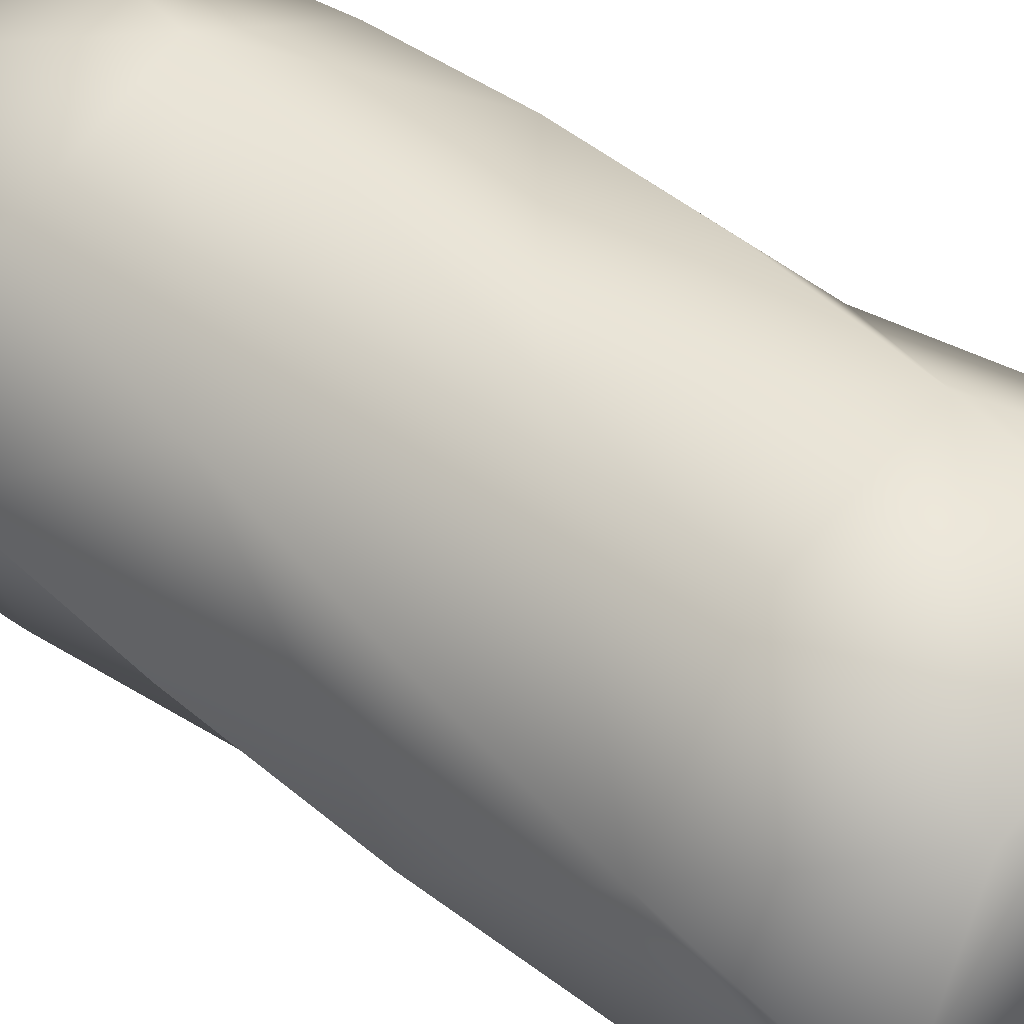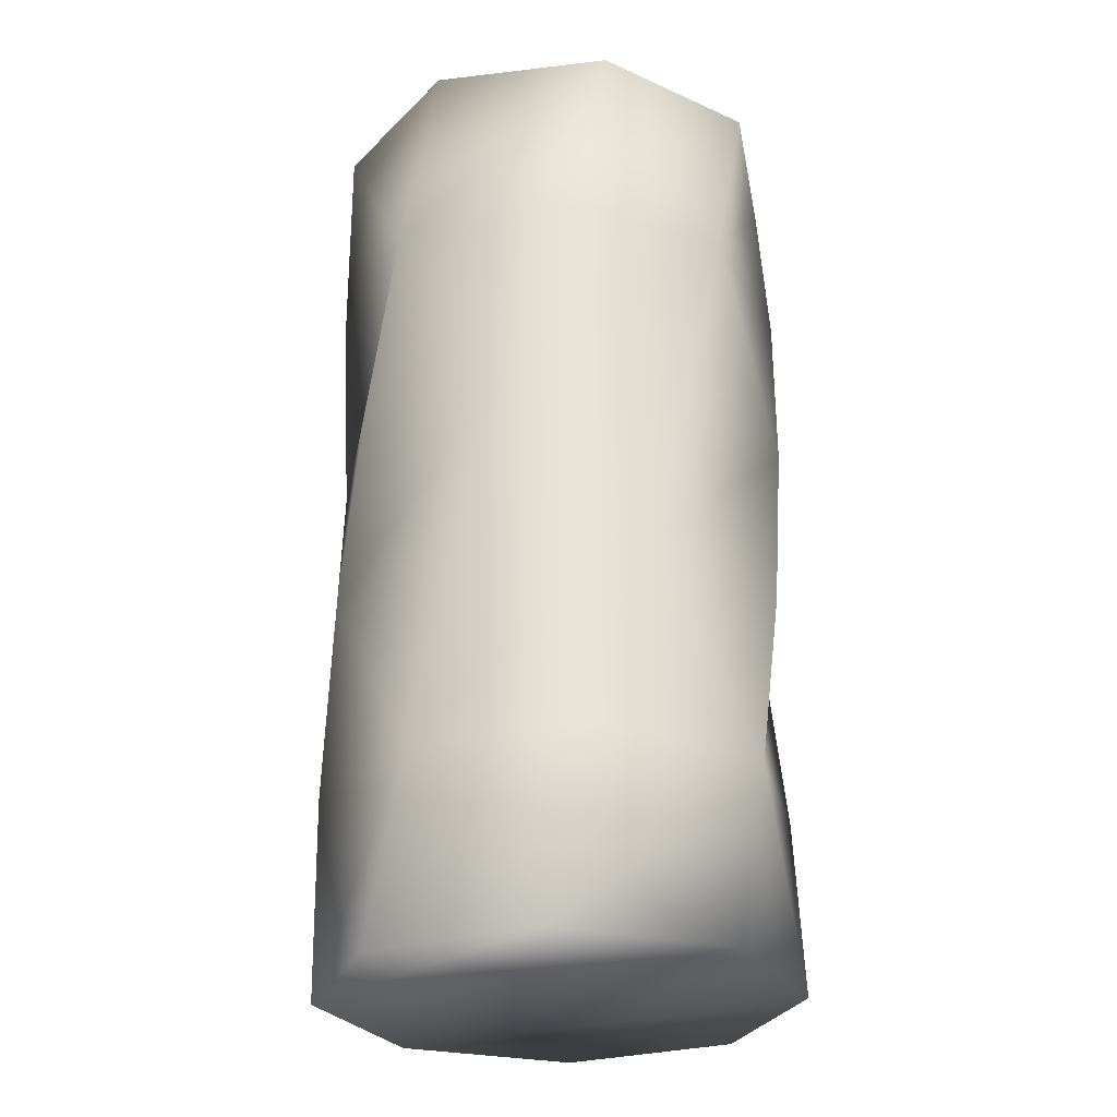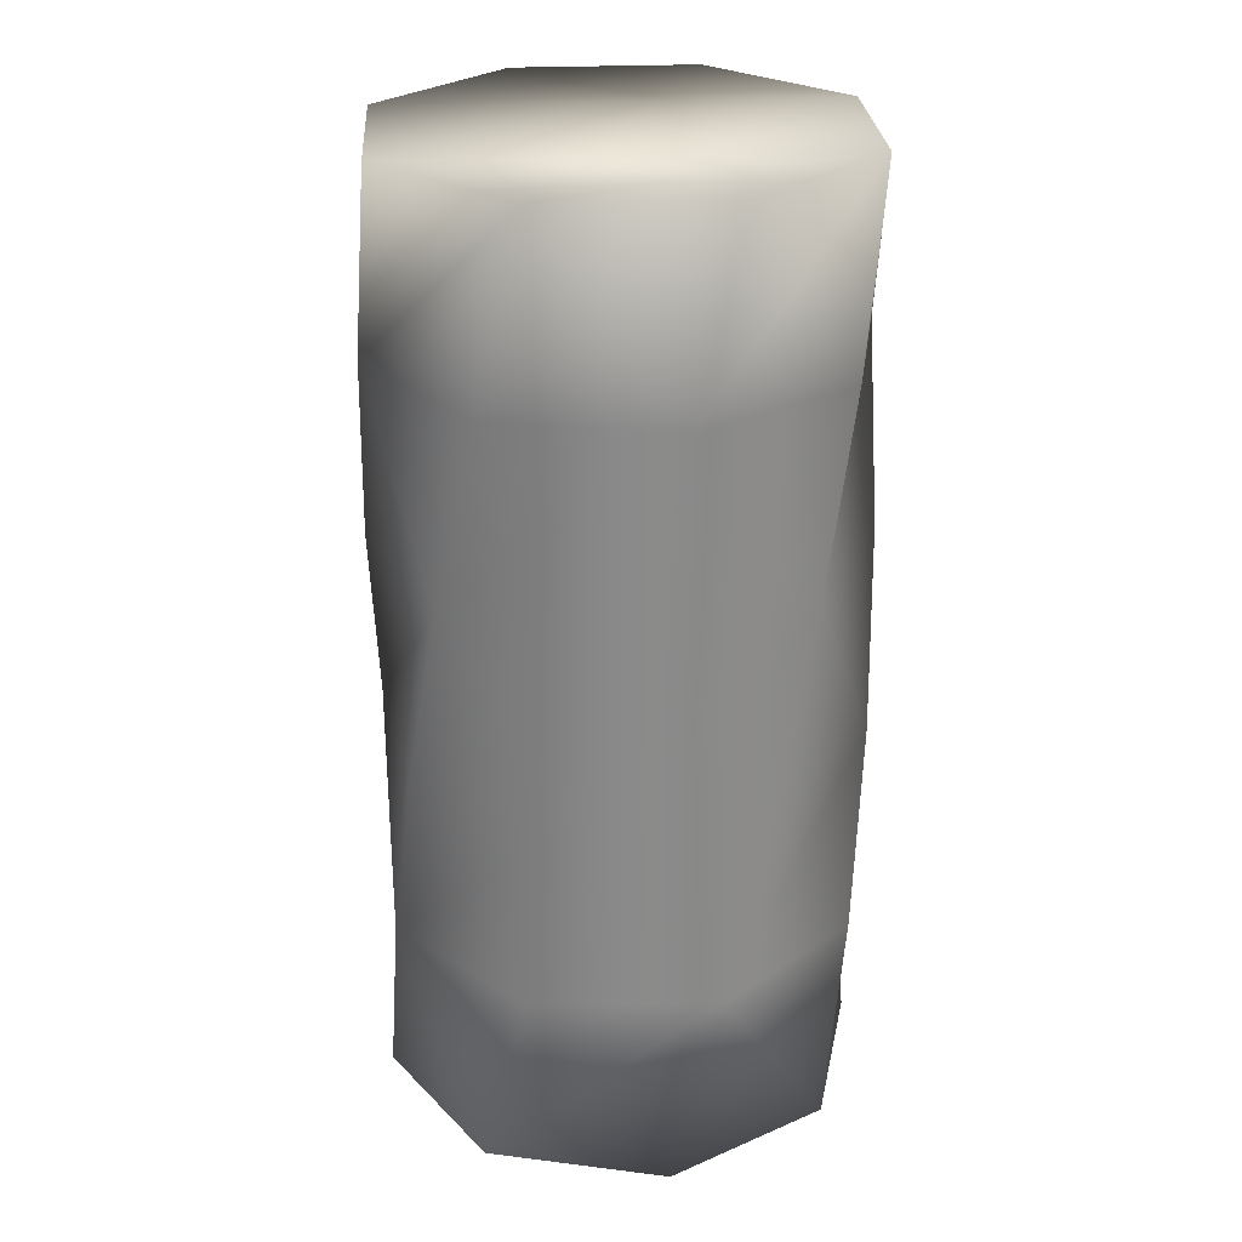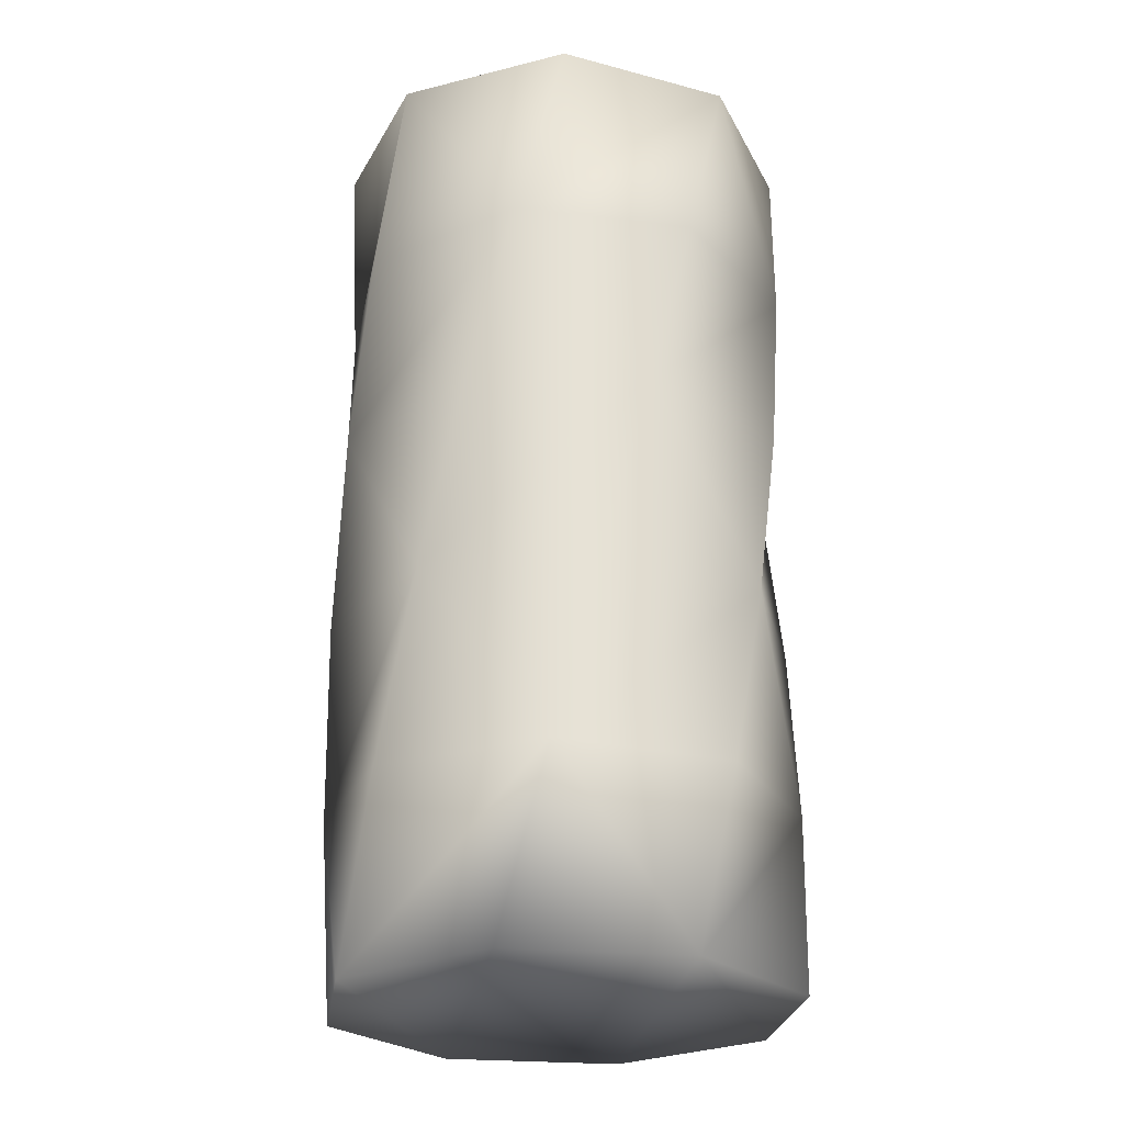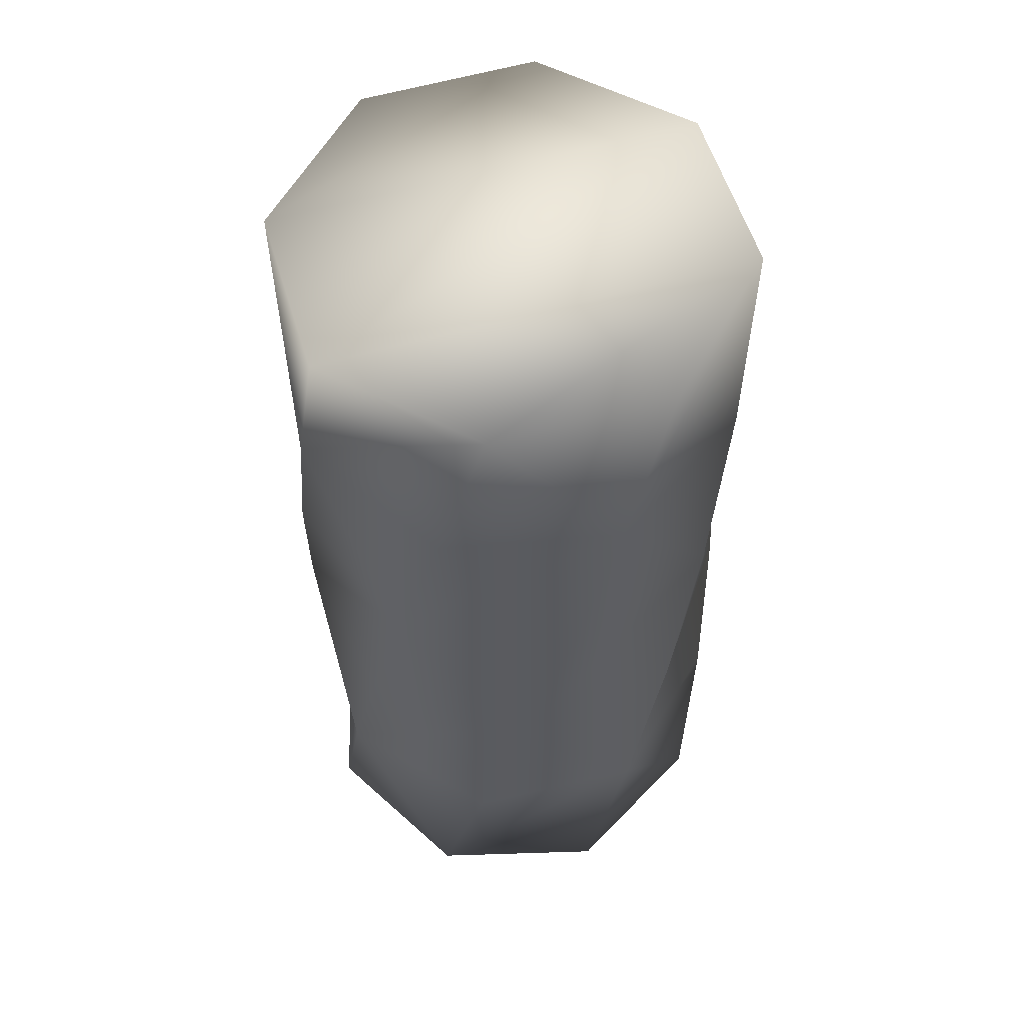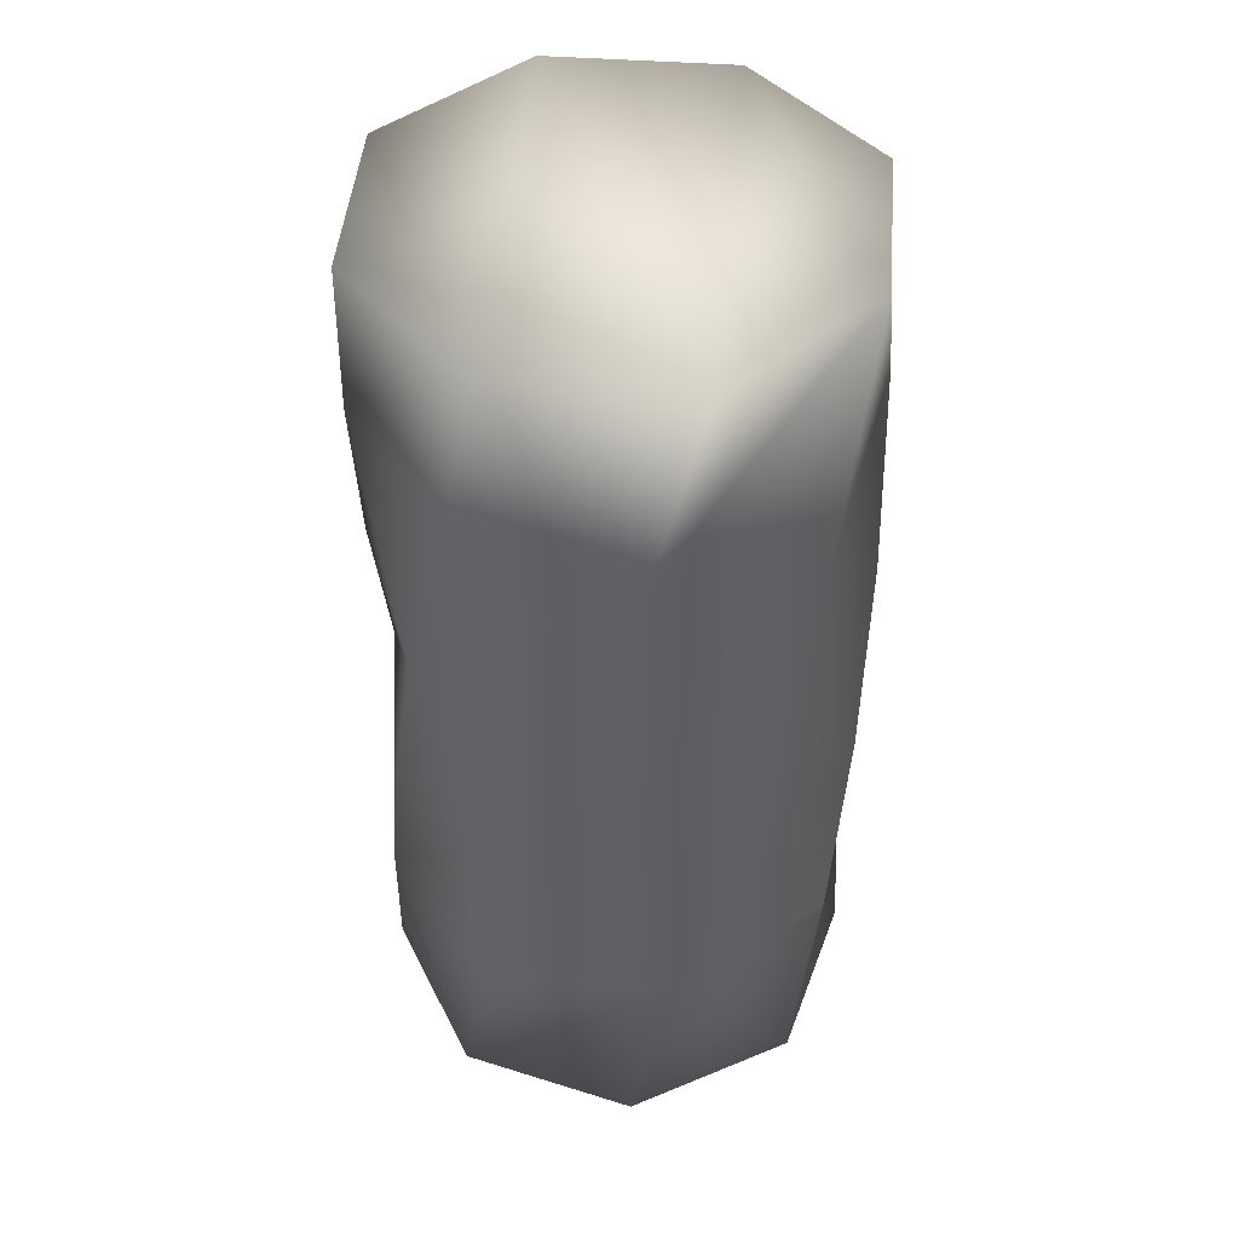
<metadata>
{"format":"obj","ext":"obj","renderer":"f3d","projection":"perspective","resolution":1024,"background":"white","views":[{"elev":43.0,"azim":-49.5,"up":"+Z"},{"elev":-27.2,"azim":47.8,"up":"+Y"},{"elev":26.7,"azim":78.6,"up":"+Y"},{"elev":-25.4,"azim":-75.6,"up":"+Y"},{"elev":57.1,"azim":65.6,"up":"+Y"},{"elev":46.1,"azim":-2.8,"up":"+Y"}]}
</metadata>
<code>
o Leaf-A_6
v 0.3362 4.412 -0.5792
v 0.6479 4.412 -0.173
v 0.5811 4.412 0.3347
v 0.1749 4.412 0.6464
v -0.3328 4.412 0.5796
v -0.6445 4.412 0.1733
v -0.5777 4.412 -0.3343
v -0.1714 4.412 -0.646
v 0.6707 1.736 0.00019
v 0.4748 1.736 0.4732
v 0.001701 1.736 0.6692
v -0.4714 1.736 0.4732
v -0.6673 1.736 0.00019
v -0.4714 1.736 -0.4729
v 0.001701 1.736 -0.6688
v 0.4748 1.736 -0.4729
v 0.4493 3.877 -0.497
v 0.5429 3.342 -0.393
v 0.6129 2.807 -0.2719
v 0.6561 2.271 -0.1389
v 0.6698 3.877 -0.03482
v 0.6625 3.342 0.1048
v 0.6263 2.807 0.2399
v 0.5628 2.271 0.3646
v 0.4989 3.877 0.4478
v 0.3949 3.342 0.5414
v 0.2738 2.807 0.6114
v 0.1408 2.271 0.6546
v 0.03671 3.877 0.6683
v -0.103 3.342 0.661
v -0.238 2.807 0.6248
v -0.3627 2.271 0.5613
v -0.4459 3.877 0.4974
v -0.5395 3.342 0.3934
v -0.6095 2.807 0.2723
v -0.6527 2.271 0.1393
v -0.6664 3.877 0.0352
v -0.6591 3.342 -0.1045
v -0.6229 2.807 -0.2396
v -0.5594 2.271 -0.3642
v -0.4955 3.877 -0.4475
v -0.3915 3.342 -0.541
v -0.2704 2.807 -0.611
v -0.1374 2.271 -0.6542
v -0.03331 3.877 -0.6679
v 0.1064 3.342 -0.6606
v 0.2414 2.807 -0.6244
v 0.3661 2.271 -0.5609
g Leaf-A_6_default
f 1 3 2
f 1 4 3
f 1 8 4
f 1 21 17
f 1 45 8
f 2 21 1
f 3 21 2
f 3 25 21
f 3 29 25
f 4 8 5
f 4 29 3
f 5 7 6
f 5 8 7
f 5 29 4
f 5 33 29
f 5 37 33
f 6 37 5
f 7 37 6
f 7 41 37
f 7 45 41
f 8 45 7
f 9 20 10
f 10 12 9
f 10 28 11
f 11 12 10
f 11 28 12
f 12 13 9
f 12 36 13
f 13 16 9
f 13 36 14
f 14 16 13
f 14 44 15
f 15 16 14
f 15 44 16
f 16 20 9
f 16 48 20
f 17 21 18
f 17 45 1
f 18 23 19
f 18 45 17
f 18 46 45
f 18 47 46
f 19 23 20
f 19 47 18
f 20 24 10
f 20 47 19
f 20 48 47
f 21 22 18
f 21 26 22
f 22 23 18
f 22 26 23
f 23 24 20
f 23 28 24
f 24 28 10
f 25 26 21
f 25 29 26
f 26 27 23
f 26 31 27
f 27 28 23
f 27 31 28
f 28 32 12
f 29 30 26
f 29 34 30
f 30 31 26
f 30 34 31
f 31 32 28
f 31 36 32
f 32 36 12
f 33 34 29
f 33 37 34
f 34 35 31
f 34 39 35
f 35 36 31
f 35 39 36
f 36 40 14
f 37 38 34
f 37 42 38
f 38 39 34
f 38 42 39
f 39 40 36
f 39 44 40
f 40 44 14
f 41 42 37
f 41 45 42
f 42 43 39
f 42 47 43
f 43 44 39
f 43 47 44
f 44 48 16
f 45 46 42
f 46 47 42
f 47 48 44

</code>
